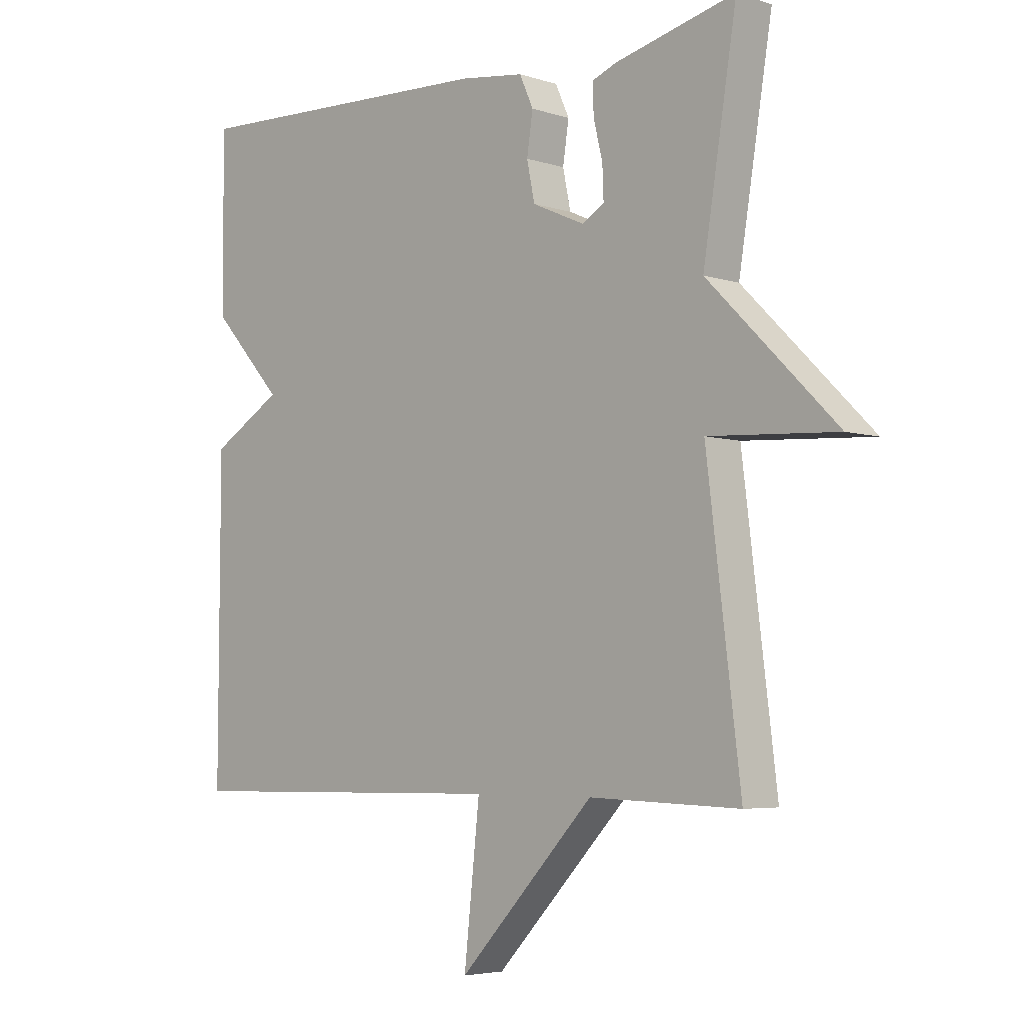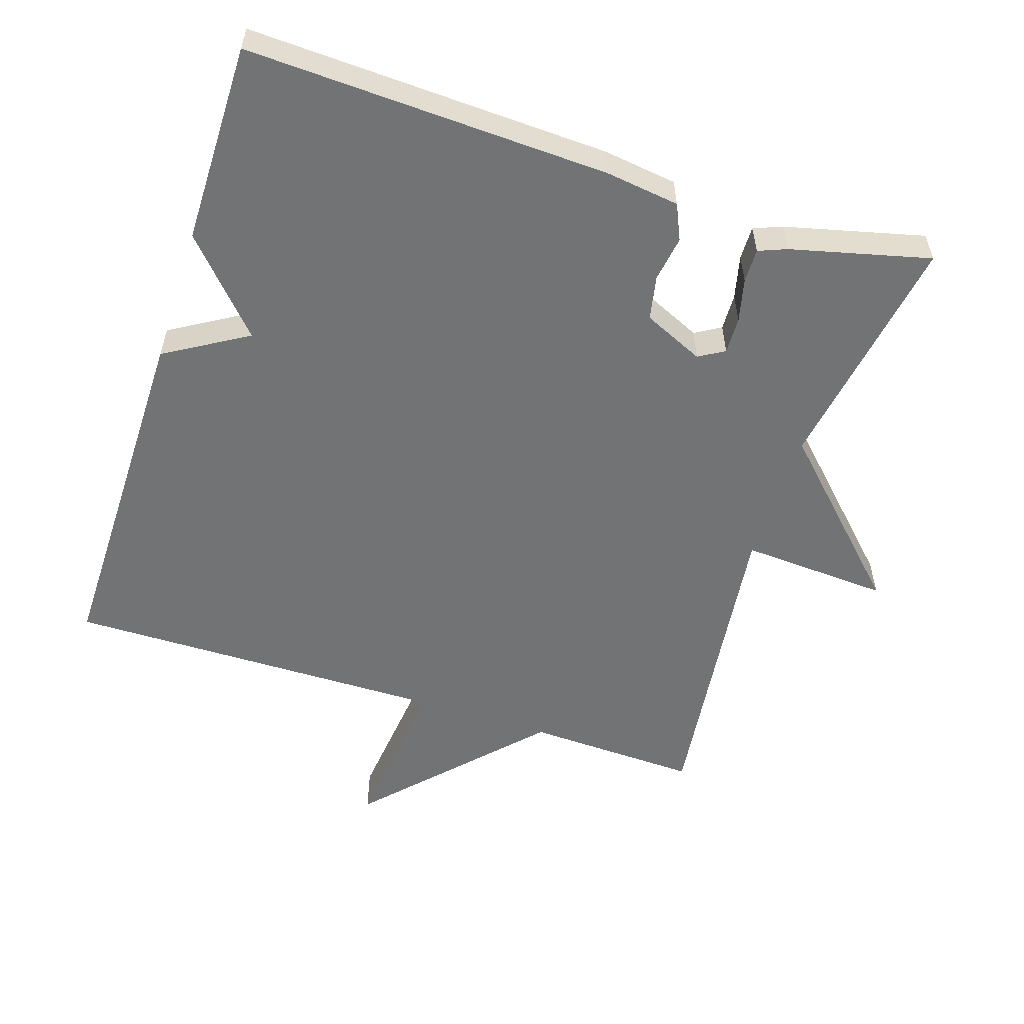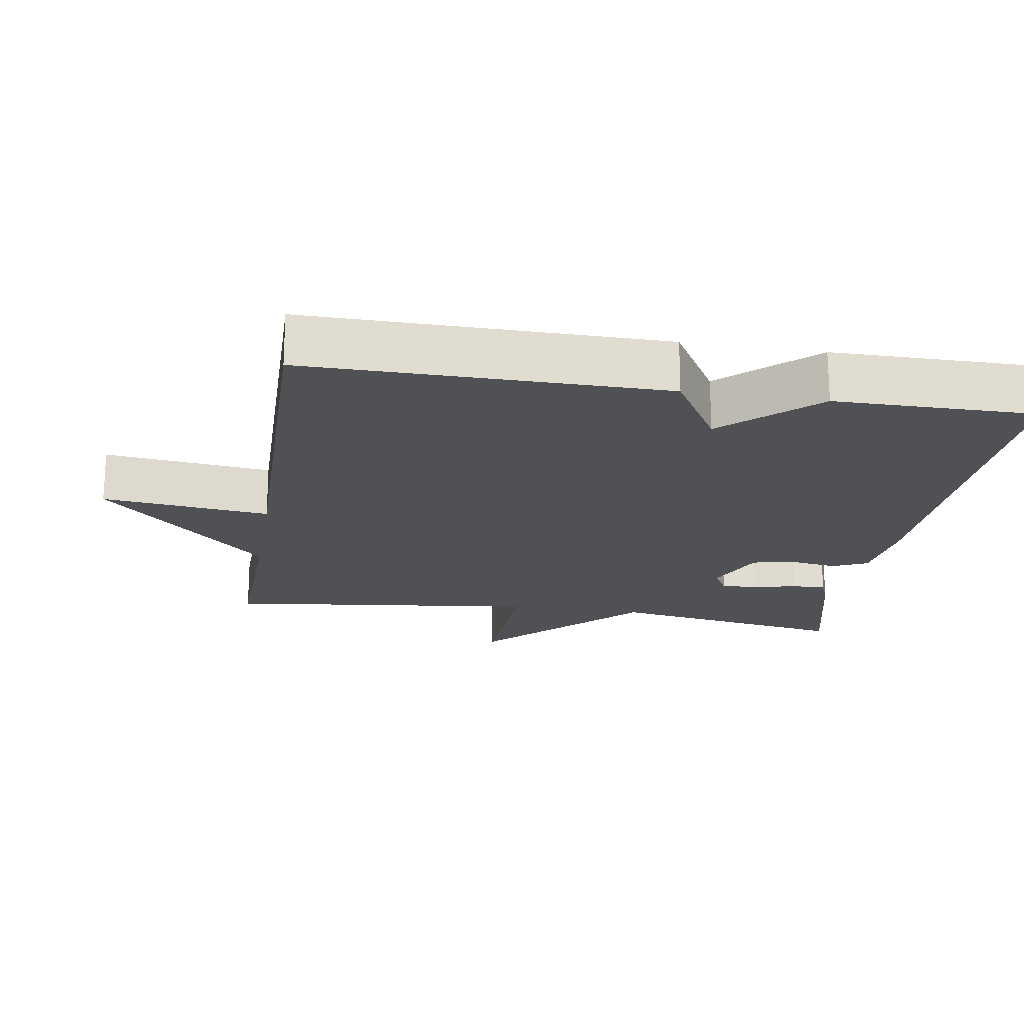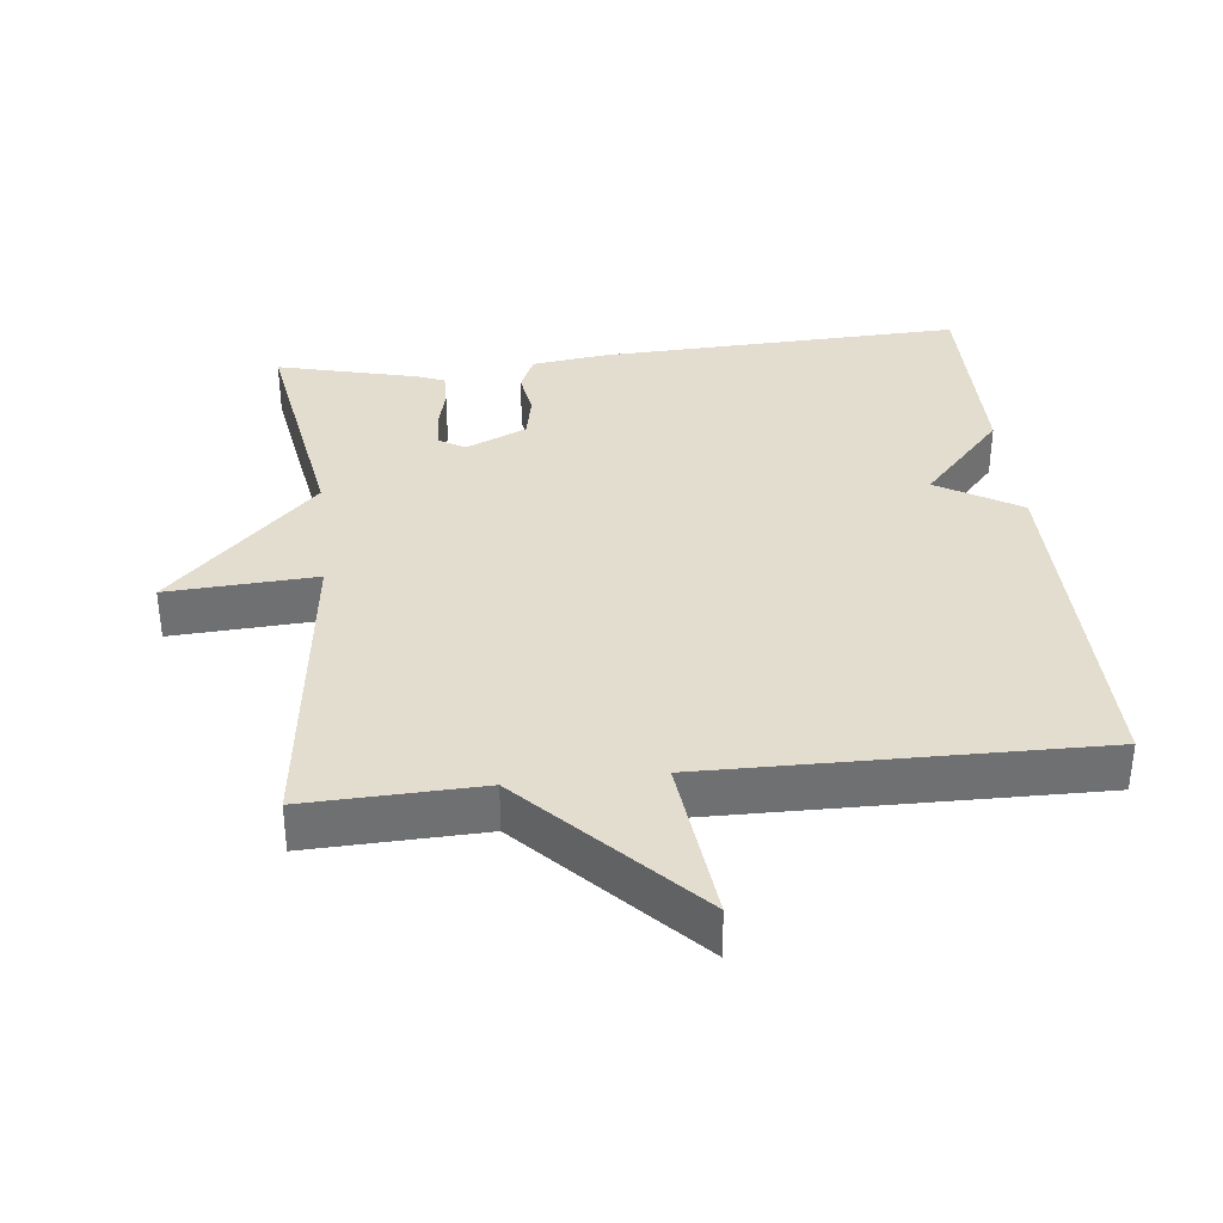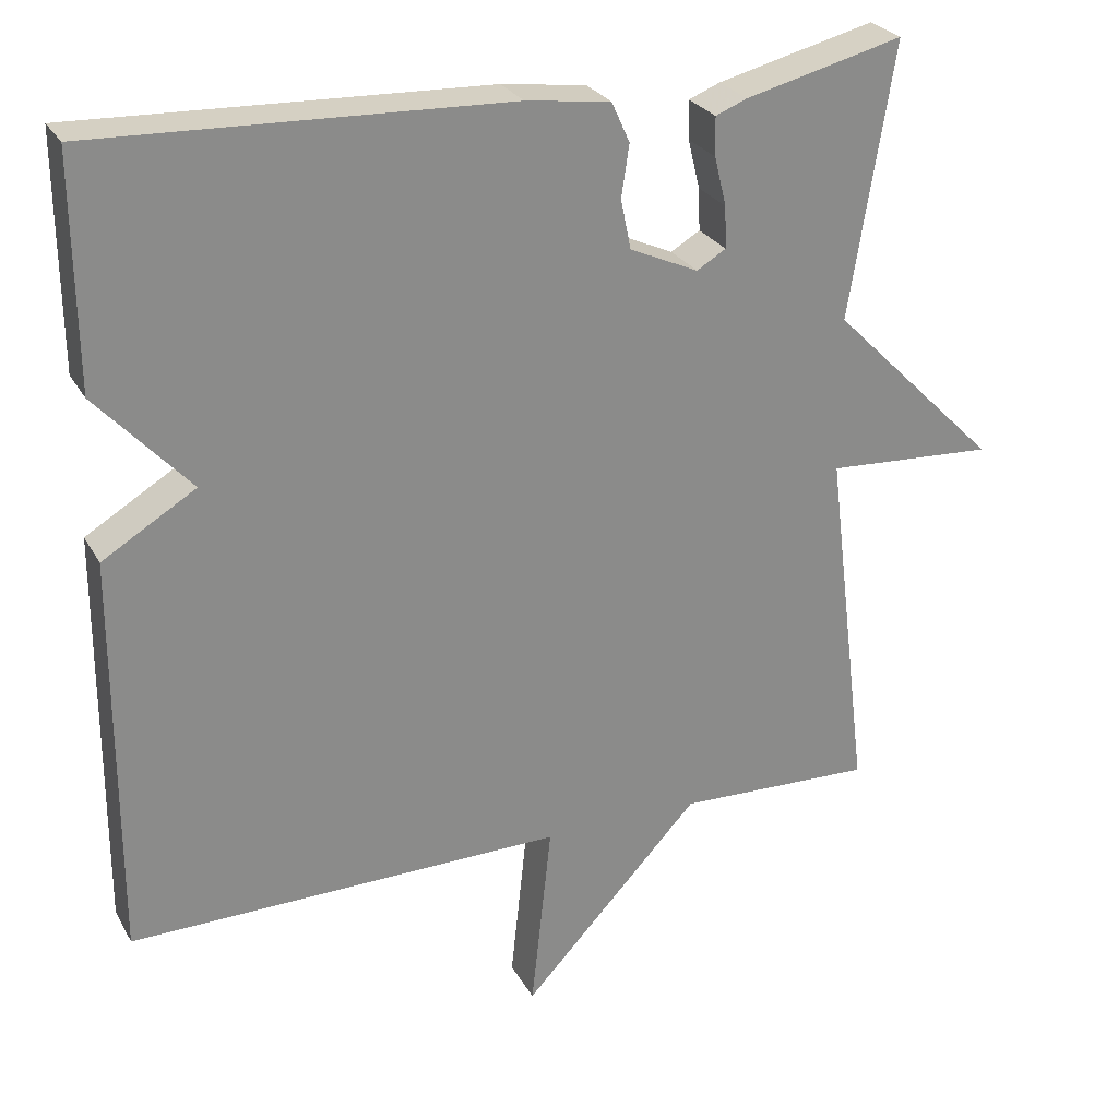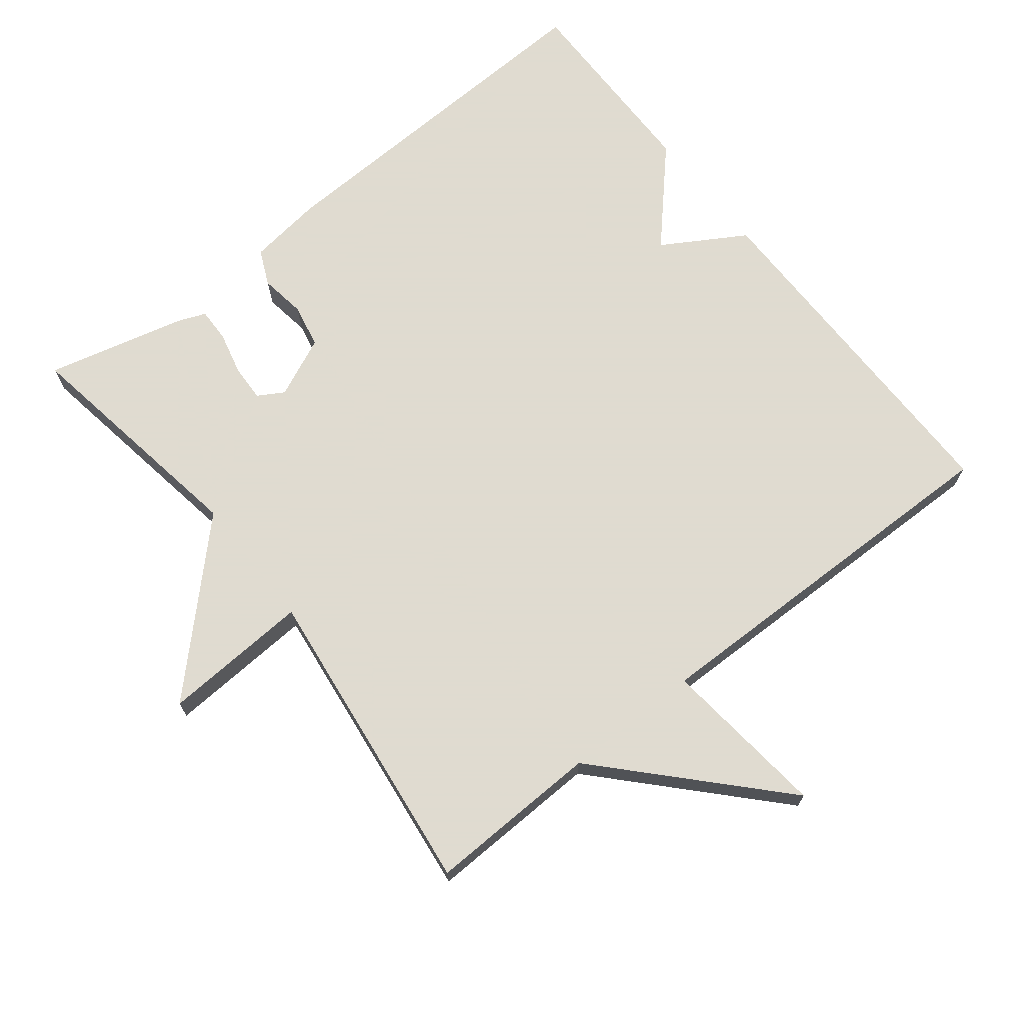
<metadata>
{"format":"obj","ext":"obj","renderer":"f3d","projection":"perspective","resolution":1024,"background":"white","views":[{"elev":-4.8,"azim":44.4,"up":"+Z"},{"elev":-55.8,"azim":-18.1,"up":"+Y"},{"elev":-20.1,"azim":-99.2,"up":"+Y"},{"elev":35.6,"azim":173.6,"up":"+Y"},{"elev":26.6,"azim":-23.6,"up":"+Z"},{"elev":70.2,"azim":141.7,"up":"+Y"}]}
</metadata>
<code>
v 0.5 0.07 0.5
v 0.444 0.07 0.154
v 0.657 0.07 -0.058
v 0.444 0.07 -0.046
v 0.5 0.07 -0.5
v 0.251 0.07 -0.492
v 0.025 0.07 -0.732
v 0.051 0.07 -0.492
v -0.5 0.07 -0.5
v -0.498 0.07 0.011
v -0.38 0.07 0.082
v -0.498 0.07 0.211
v -0.5 0.07 0.5
v 0.021 0.07 0.481
v 0.128 0.07 0.467
v 0.151 0.07 0.416
v 0.141 0.07 0.35
v 0.154 0.07 0.287
v 0.241 0.07 0.248
v 0.278 0.07 0.27
v 0.276 0.07 0.323
v 0.261 0.07 0.385
v 0.26 0.07 0.434
v 0.3 0.07 0.45
v 0.5 0 0.5
v 0.444 0 0.154
v 0.657 0 -0.058
v 0.444 0 -0.046
v 0.5 0 -0.5
v 0.251 0 -0.492
v 0.025 0 -0.732
v 0.051 0 -0.492
v -0.5 0 -0.5
v -0.498 0 0.011
v -0.38 0 0.082
v -0.498 0 0.211
v -0.5 0 0.5
v 0.021 0 0.481
v 0.128 0 0.467
v 0.151 0 0.416
v 0.141 0 0.35
v 0.154 0 0.287
v 0.241 0 0.248
v 0.278 0 0.27
v 0.276 0 0.323
v 0.261 0 0.385
v 0.26 0 0.434
v 0.3 0 0.45
f 24 1 2
f 23 24 2
f 22 23 2
f 21 22 2
f 20 21 2
f 2 3 4
f 20 2 4
f 19 20 4
f 4 5 6
f 19 4 6
f 18 19 6
f 17 18 6
f 15 16 17
f 14 15 17
f 13 14 17
f 12 13 17
f 11 12 17
f 10 11 17
f 9 10 17
f 8 9 17
f 8 17 6
f 6 7 8
f 26 25 48
f 26 48 47
f 26 47 46
f 26 46 45
f 26 45 44
f 28 27 26
f 28 26 44
f 28 44 43
f 30 29 28
f 30 28 43
f 30 43 42
f 30 42 41
f 41 40 39
f 41 39 38
f 41 38 37
f 41 37 36
f 41 36 35
f 41 35 34
f 41 34 33
f 41 33 32
f 30 41 32
f 32 31 30
f 1 25 26 2
f 2 26 27 3
f 3 27 28 4
f 4 28 29 5
f 5 29 30 6
f 6 30 31 7
f 7 31 32 8
f 8 32 33 9
f 9 33 34 10
f 10 34 35 11
f 11 35 36 12
f 12 36 37 13
f 13 37 38 14
f 14 38 39 15
f 15 39 40 16
f 16 40 41 17
f 17 41 42 18
f 18 42 43 19
f 19 43 44 20
f 20 44 45 21
f 21 45 46 22
f 22 46 47 23
f 23 47 48 24
f 24 48 25 1

</code>
